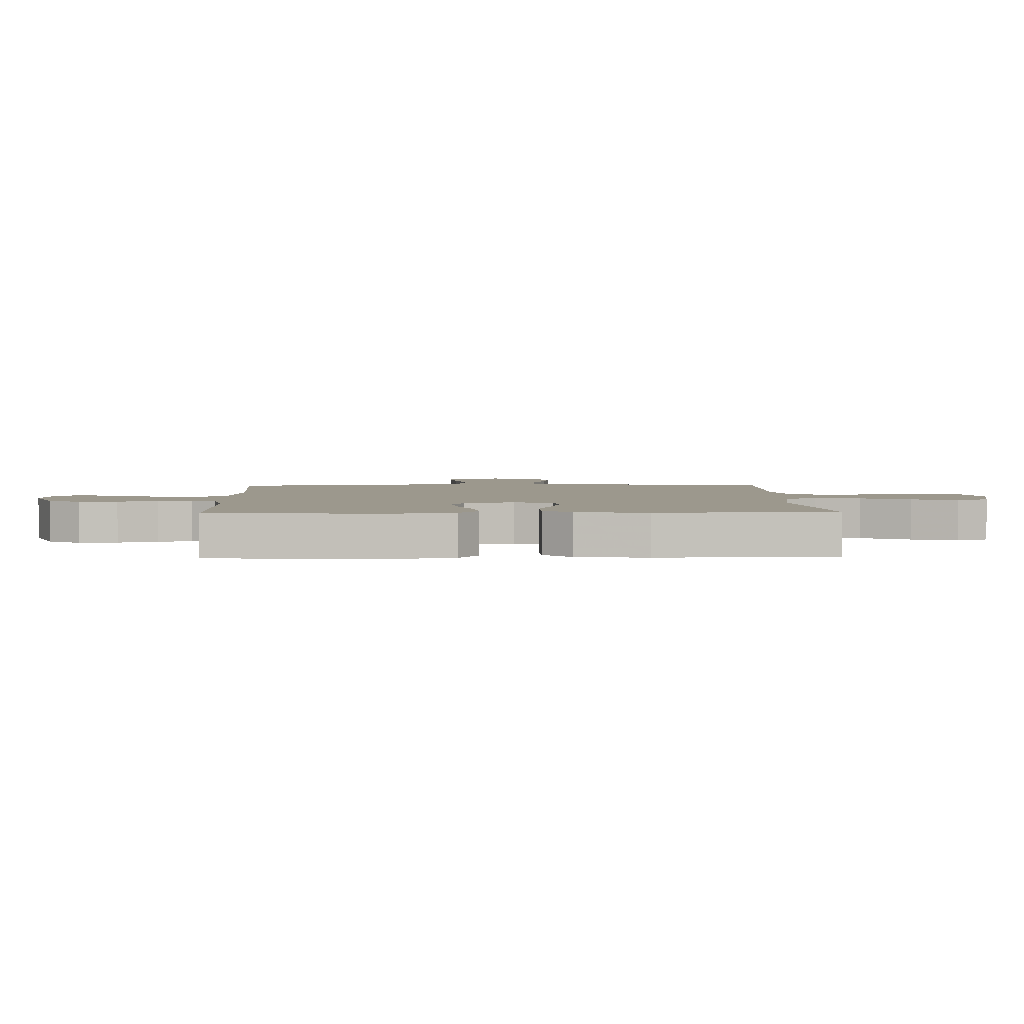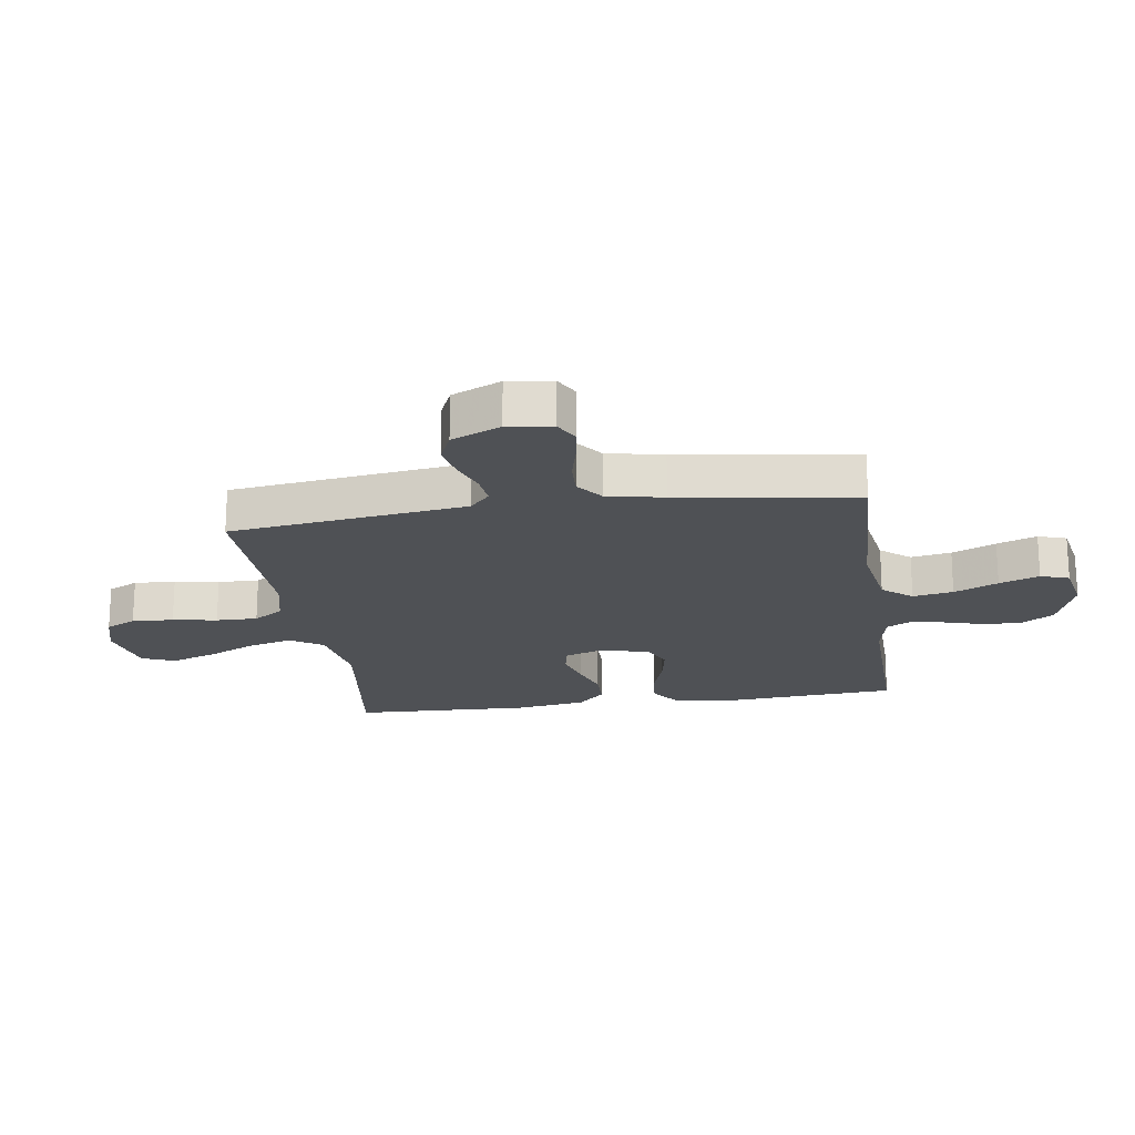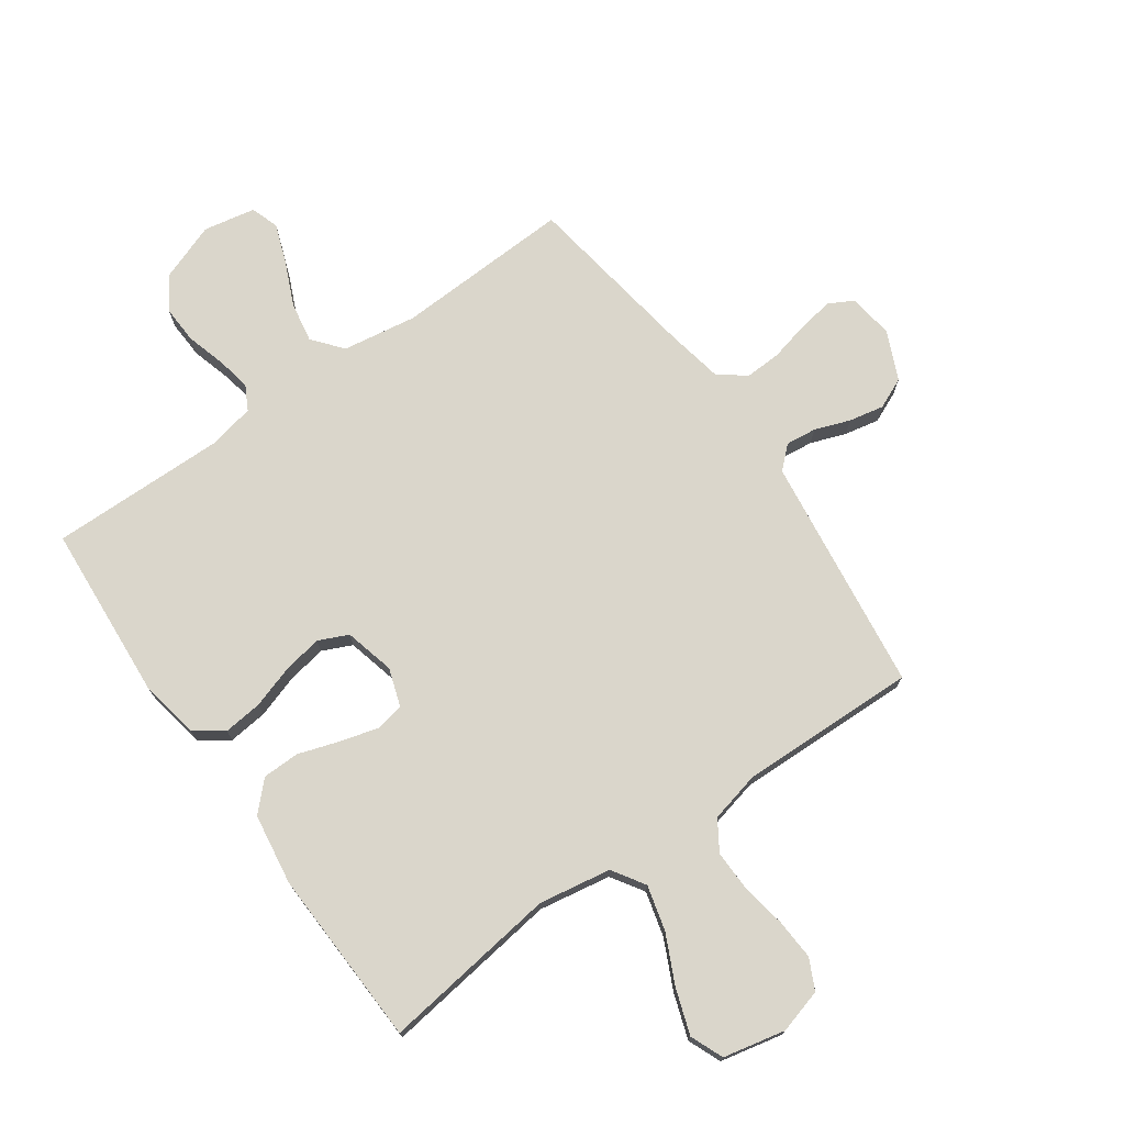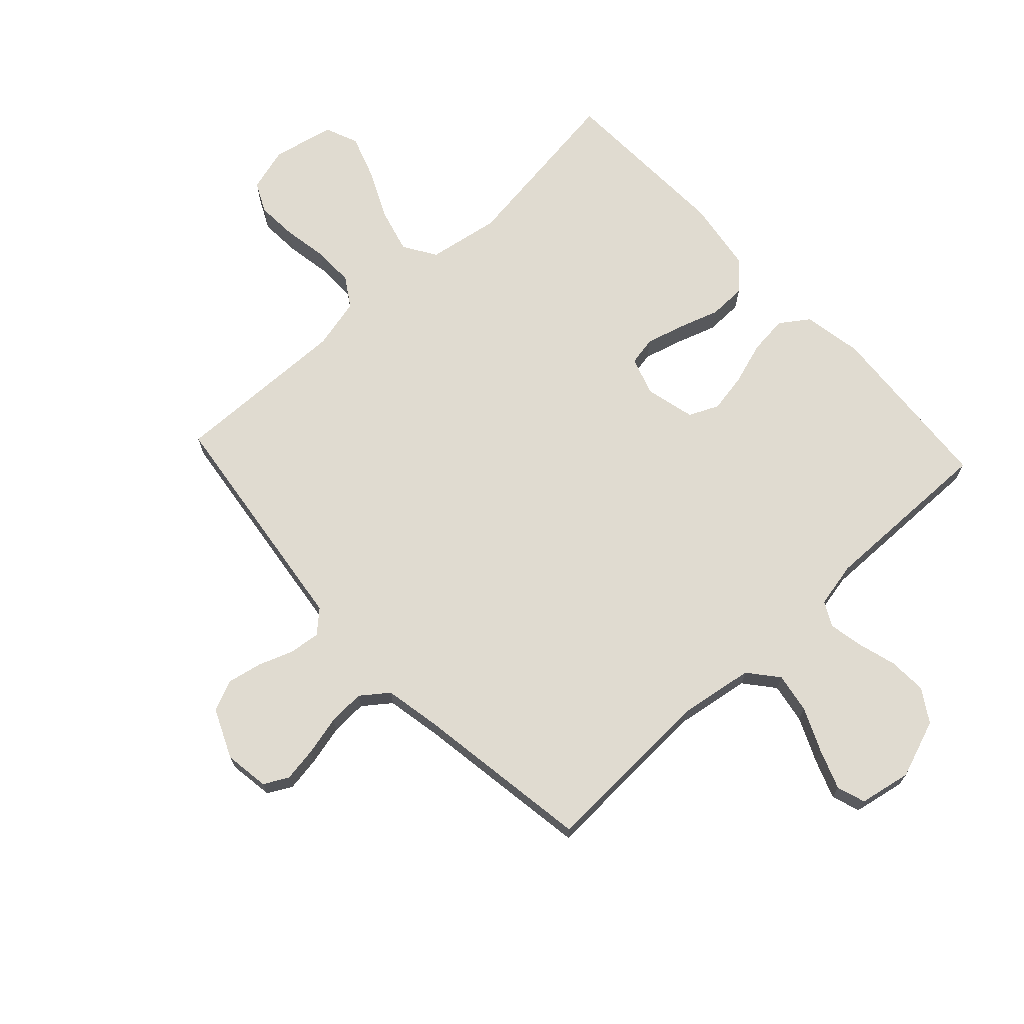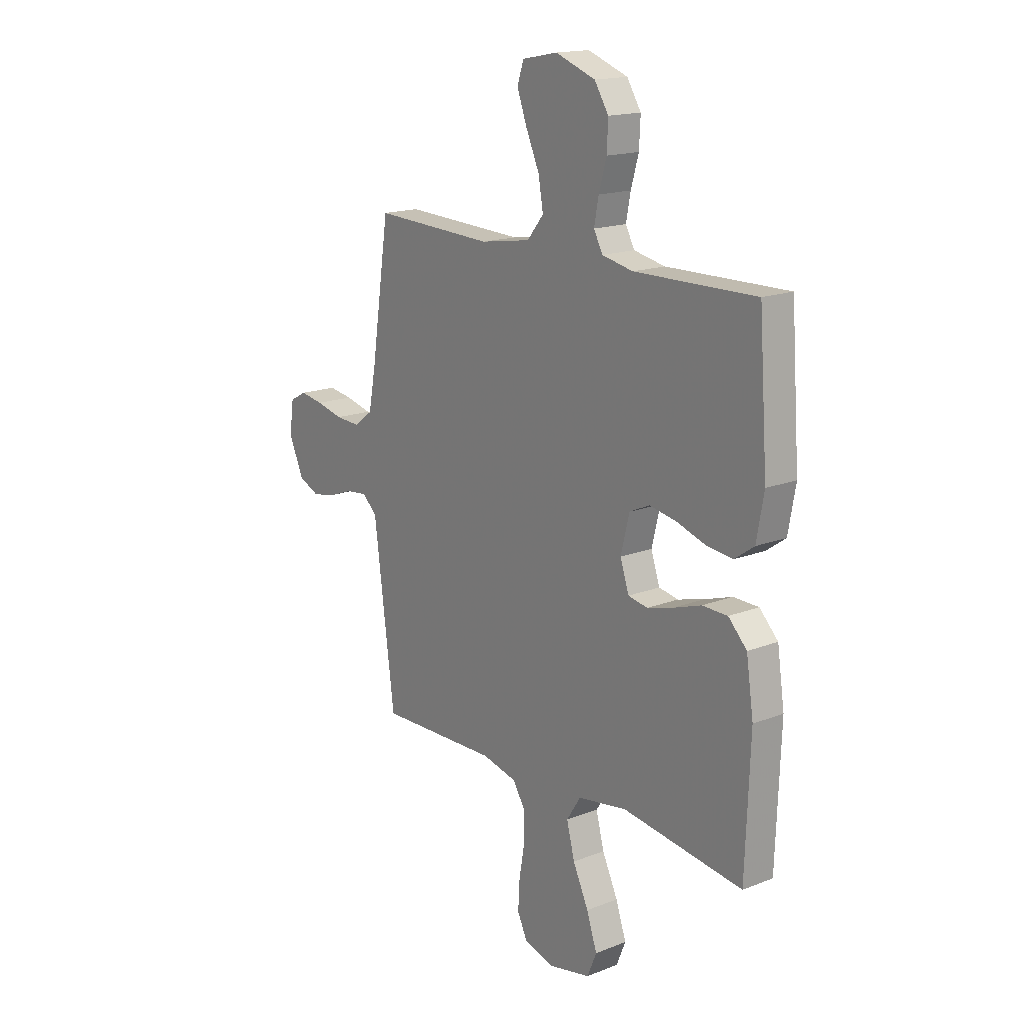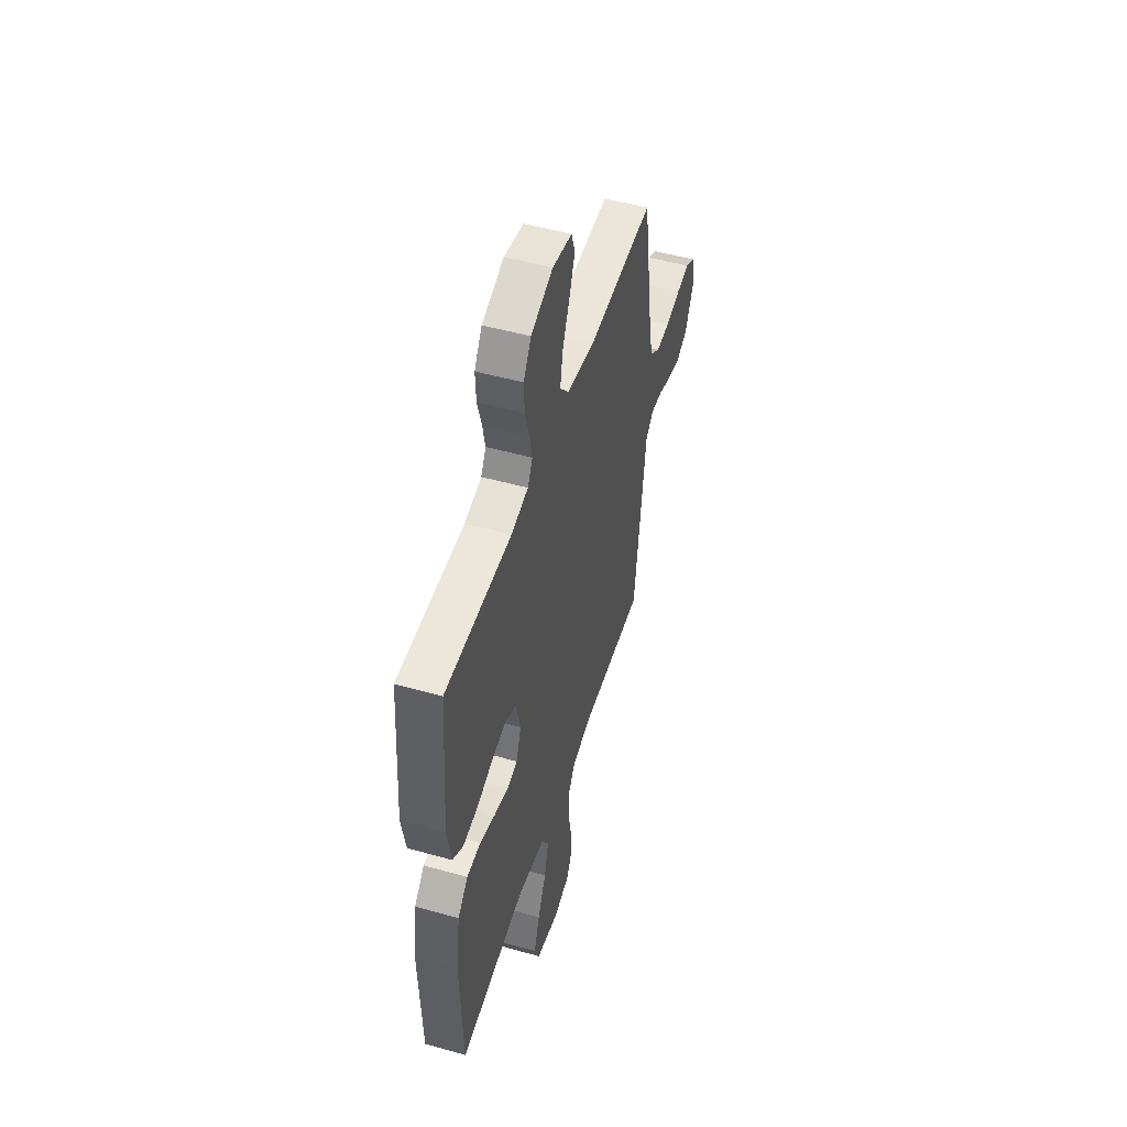
<metadata>
{"format":"obj","ext":"obj","renderer":"f3d","projection":"perspective","resolution":1024,"background":"white","views":[{"elev":3.1,"azim":87.9,"up":"+Y"},{"elev":-19.9,"azim":-81.6,"up":"+Y"},{"elev":73.8,"azim":144.7,"up":"+Y"},{"elev":69.9,"azim":-42.9,"up":"+Y"},{"elev":16.8,"azim":51.8,"up":"+Z"},{"elev":50.8,"azim":107.1,"up":"+Z"}]}
</metadata>
<code>
v -0.5 0.07 -0.5
v -0.539 0.07 -0.2
v -0.552 0.07 -0.1
v -0.589 0.07 -0.066
v -0.641 0.07 -0.072
v -0.701 0.07 -0.094
v -0.76 0.07 -0.106
v -0.812 0.07 -0.083
v -0.849 0.07 0
v -0.838 0.07 0.076
v -0.797 0.07 0.098
v -0.738 0.07 0.089
v -0.671 0.07 0.073
v -0.609 0.07 0.07
v -0.563 0.07 0.105
v -0.545 0.07 0.2
v -0.5 0.07 0.5
v -0.2 0.07 0.488
v -0.075 0.07 0.508
v -0.034 0.07 0.558
v -0.046 0.07 0.626
v -0.079 0.07 0.7
v -0.104 0.07 0.767
v -0.088 0.07 0.815
v 0 0.07 0.832
v 0.099 0.07 0.796
v 0.134 0.07 0.741
v 0.131 0.07 0.676
v 0.112 0.07 0.61
v 0.101 0.07 0.552
v 0.123 0.07 0.511
v 0.2 0.07 0.495
v 0.5 0.07 0.5
v 0.522 0.07 0.2
v 0.504 0.07 0.1
v 0.456 0.07 0.066
v 0.39 0.07 0.073
v 0.318 0.07 0.096
v 0.251 0.07 0.108
v 0.201 0.07 0.085
v 0.18 0.07 0
v 0.202 0.07 -0.064
v 0.25 0.07 -0.073
v 0.315 0.07 -0.055
v 0.384 0.07 -0.032
v 0.447 0.07 -0.033
v 0.493 0.07 -0.08
v 0.511 0.07 -0.2
v 0.5 0.07 -0.5
v 0.2 0.07 -0.46
v 0.078 0.07 -0.481
v 0.043 0.07 -0.536
v 0.063 0.07 -0.612
v 0.102 0.07 -0.694
v 0.128 0.07 -0.77
v 0.105 0.07 -0.826
v 0 0.07 -0.849
v -0.075 0.07 -0.828
v -0.1 0.07 -0.777
v -0.096 0.07 -0.707
v -0.083 0.07 -0.632
v -0.082 0.07 -0.562
v -0.114 0.07 -0.512
v -0.2 0.07 -0.492
v -0.5 0 -0.5
v -0.539 0 -0.2
v -0.552 0 -0.1
v -0.589 0 -0.066
v -0.641 0 -0.072
v -0.701 0 -0.094
v -0.76 0 -0.106
v -0.812 0 -0.083
v -0.849 0 0
v -0.838 0 0.076
v -0.797 0 0.098
v -0.738 0 0.089
v -0.671 0 0.073
v -0.609 0 0.07
v -0.563 0 0.105
v -0.545 0 0.2
v -0.5 0 0.5
v -0.2 0 0.488
v -0.075 0 0.508
v -0.034 0 0.558
v -0.046 0 0.626
v -0.079 0 0.7
v -0.104 0 0.767
v -0.088 0 0.815
v 0 0 0.832
v 0.099 0 0.796
v 0.134 0 0.741
v 0.131 0 0.676
v 0.112 0 0.61
v 0.101 0 0.552
v 0.123 0 0.511
v 0.2 0 0.495
v 0.5 0 0.5
v 0.522 0 0.2
v 0.504 0 0.1
v 0.456 0 0.066
v 0.39 0 0.073
v 0.318 0 0.096
v 0.251 0 0.108
v 0.201 0 0.085
v 0.18 0 0
v 0.202 0 -0.064
v 0.25 0 -0.073
v 0.315 0 -0.055
v 0.384 0 -0.032
v 0.447 0 -0.033
v 0.493 0 -0.08
v 0.511 0 -0.2
v 0.5 0 -0.5
v 0.2 0 -0.46
v 0.078 0 -0.481
v 0.043 0 -0.536
v 0.063 0 -0.612
v 0.102 0 -0.694
v 0.128 0 -0.77
v 0.105 0 -0.826
v 0 0 -0.849
v -0.075 0 -0.828
v -0.1 0 -0.777
v -0.096 0 -0.707
v -0.083 0 -0.632
v -0.082 0 -0.562
v -0.114 0 -0.512
v -0.2 0 -0.492
f 59 60 61
f 58 59 61
f 57 58 61
f 56 57 61
f 55 56 61
f 54 55 61
f 53 54 61
f 52 53 61 62
f 51 52 62 63
f 48 49 50
f 47 48 50
f 46 47 50
f 45 46 50
f 44 45 50
f 51 63 64
f 50 51 64
f 44 50 64
f 43 44 64
f 36 37 38
f 35 36 38
f 34 35 38
f 33 34 38
f 32 33 38
f 31 32 38 39
f 30 31 39 40
f 27 28 29
f 26 27 29
f 25 26 29
f 24 25 29
f 23 24 29
f 22 23 29
f 21 22 29
f 20 21 29 30
f 30 40 41
f 20 30 41
f 19 20 41
f 16 17 18
f 19 41 42
f 18 19 42
f 16 18 42
f 15 16 42
f 11 12 13
f 10 11 13
f 9 10 13
f 8 9 13
f 7 8 13
f 6 7 13
f 5 6 13
f 4 5 13 14
f 1 2 3
f 64 1 3
f 43 64 3
f 42 43 3
f 14 15 42
f 4 14 42
f 3 4 42
f 125 124 123
f 125 123 122
f 125 122 121
f 125 121 120
f 125 120 119
f 125 119 118
f 125 118 117
f 126 125 117 116
f 127 126 116 115
f 114 113 112
f 114 112 111
f 114 111 110
f 114 110 109
f 114 109 108
f 128 127 115
f 128 115 114
f 128 114 108
f 128 108 107
f 102 101 100
f 102 100 99
f 102 99 98
f 102 98 97
f 102 97 96
f 103 102 96 95
f 104 103 95 94
f 93 92 91
f 93 91 90
f 93 90 89
f 93 89 88
f 93 88 87
f 93 87 86
f 93 86 85
f 94 93 85 84
f 105 104 94
f 105 94 84
f 105 84 83
f 82 81 80
f 106 105 83
f 106 83 82
f 106 82 80
f 106 80 79
f 77 76 75
f 77 75 74
f 77 74 73
f 77 73 72
f 77 72 71
f 77 71 70
f 77 70 69
f 78 77 69 68
f 67 66 65
f 67 65 128
f 67 128 107
f 67 107 106
f 106 79 78
f 106 78 68
f 106 68 67
f 1 65 66 2
f 2 66 67 3
f 3 67 68 4
f 4 68 69 5
f 5 69 70 6
f 6 70 71 7
f 7 71 72 8
f 8 72 73 9
f 9 73 74 10
f 10 74 75 11
f 11 75 76 12
f 12 76 77 13
f 13 77 78 14
f 14 78 79 15
f 15 79 80 16
f 16 80 81 17
f 17 81 82 18
f 18 82 83 19
f 19 83 84 20
f 20 84 85 21
f 21 85 86 22
f 22 86 87 23
f 23 87 88 24
f 24 88 89 25
f 25 89 90 26
f 26 90 91 27
f 27 91 92 28
f 28 92 93 29
f 29 93 94 30
f 30 94 95 31
f 31 95 96 32
f 32 96 97 33
f 33 97 98 34
f 34 98 99 35
f 35 99 100 36
f 36 100 101 37
f 37 101 102 38
f 38 102 103 39
f 39 103 104 40
f 40 104 105 41
f 41 105 106 42
f 42 106 107 43
f 43 107 108 44
f 44 108 109 45
f 45 109 110 46
f 46 110 111 47
f 47 111 112 48
f 48 112 113 49
f 49 113 114 50
f 50 114 115 51
f 51 115 116 52
f 52 116 117 53
f 53 117 118 54
f 54 118 119 55
f 55 119 120 56
f 56 120 121 57
f 57 121 122 58
f 58 122 123 59
f 59 123 124 60
f 60 124 125 61
f 61 125 126 62
f 62 126 127 63
f 63 127 128 64
f 64 128 65 1

</code>
